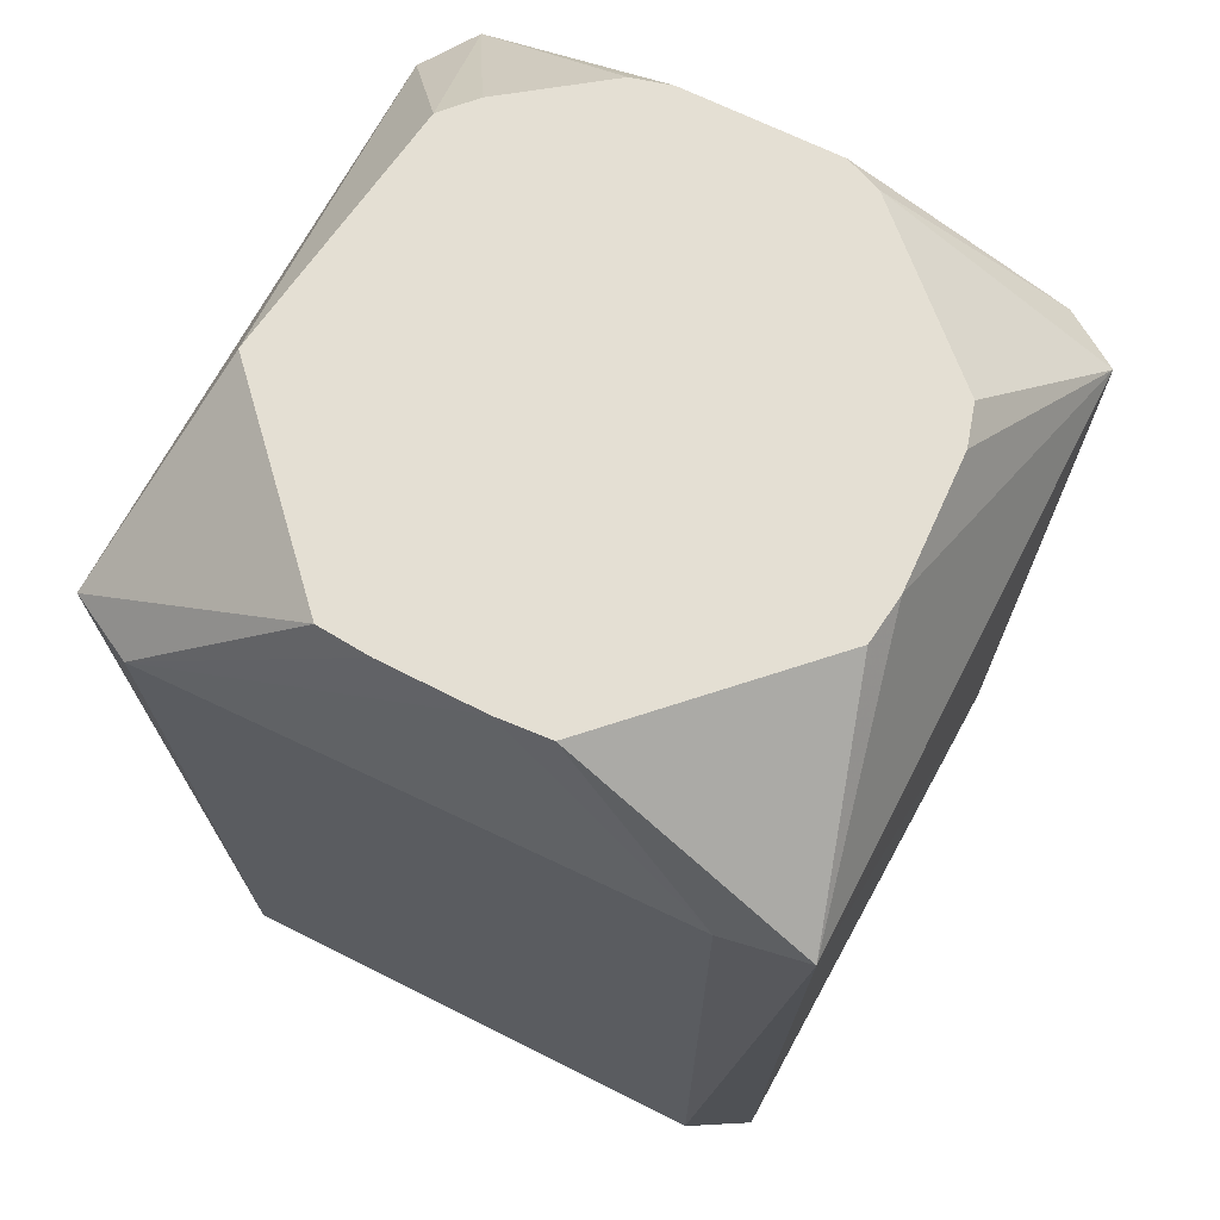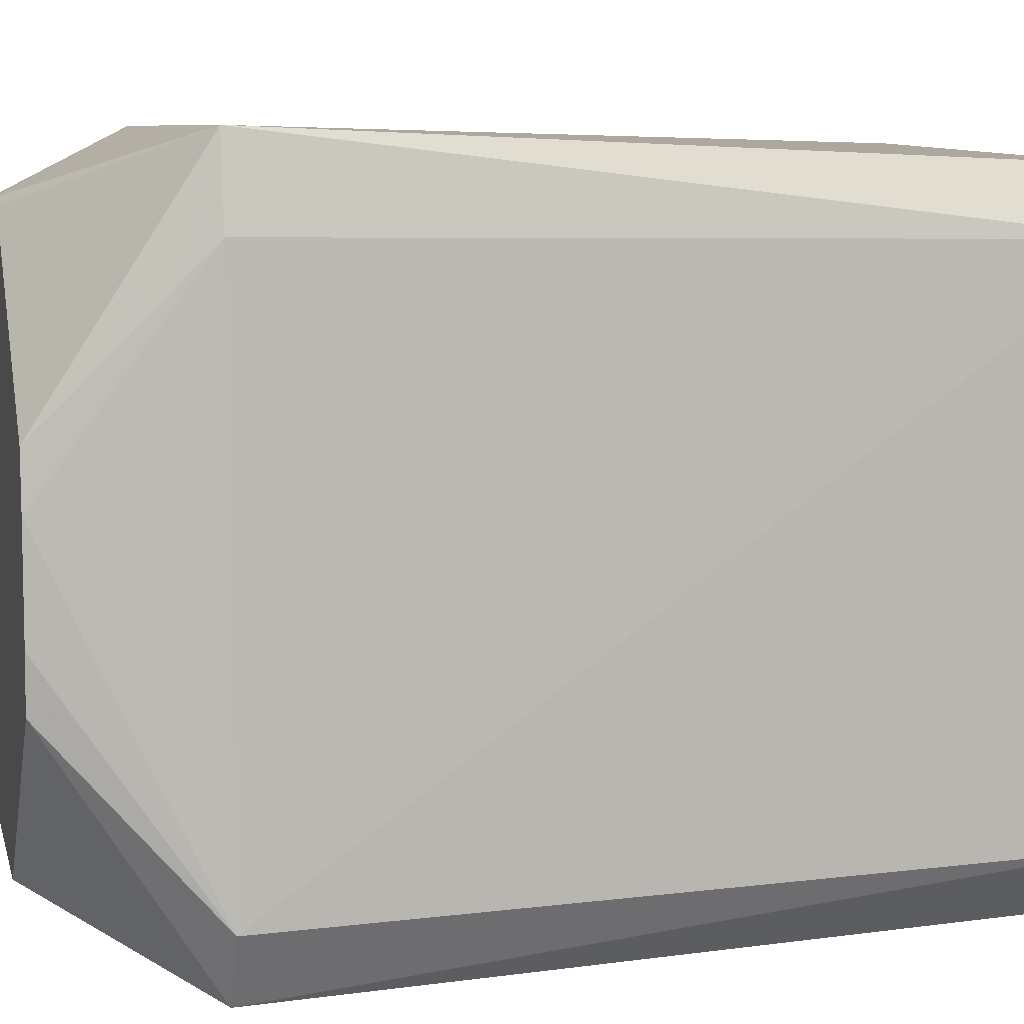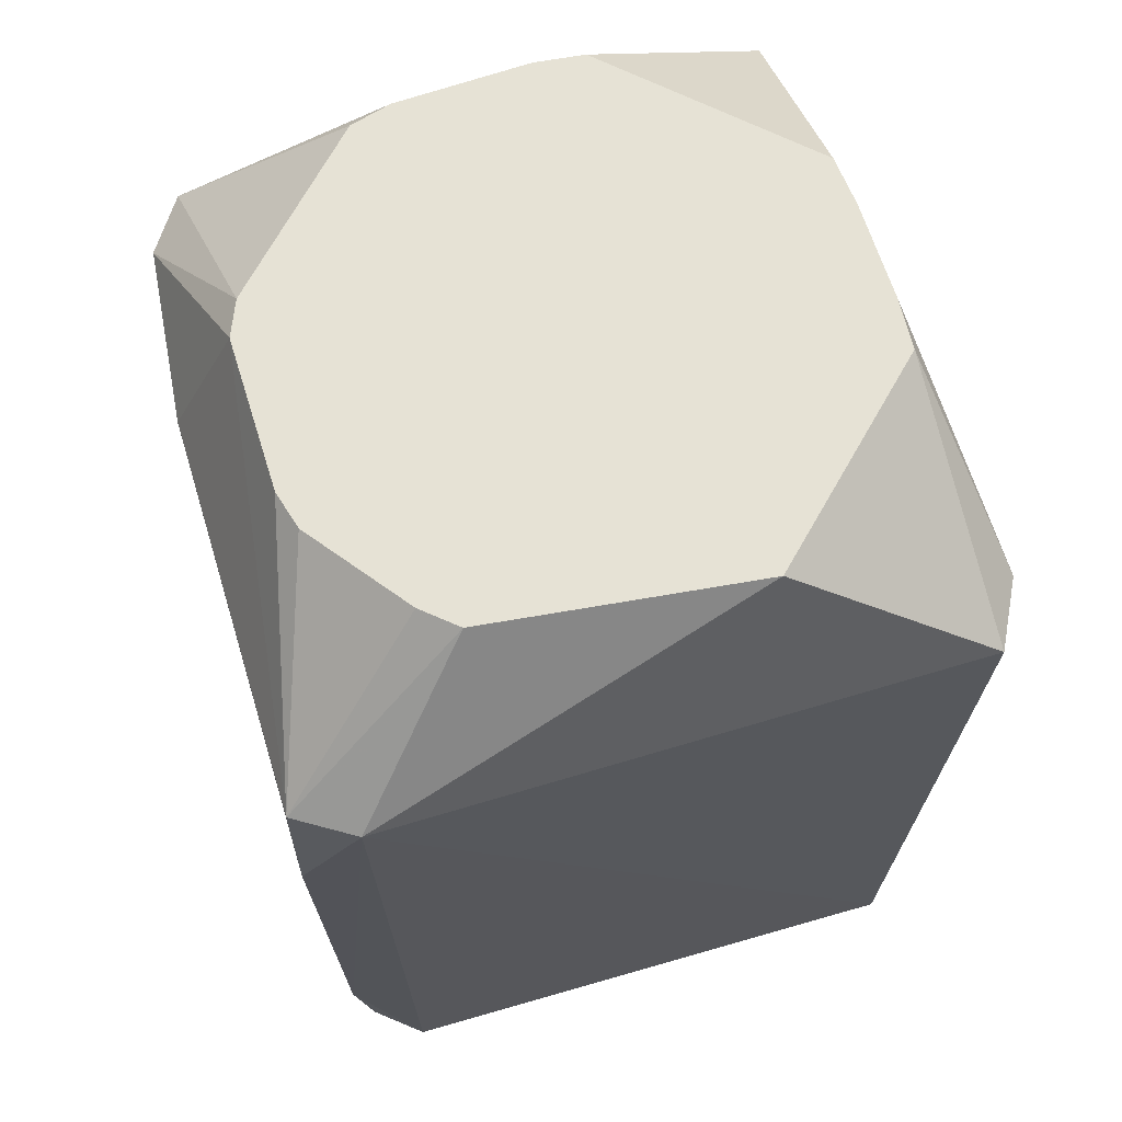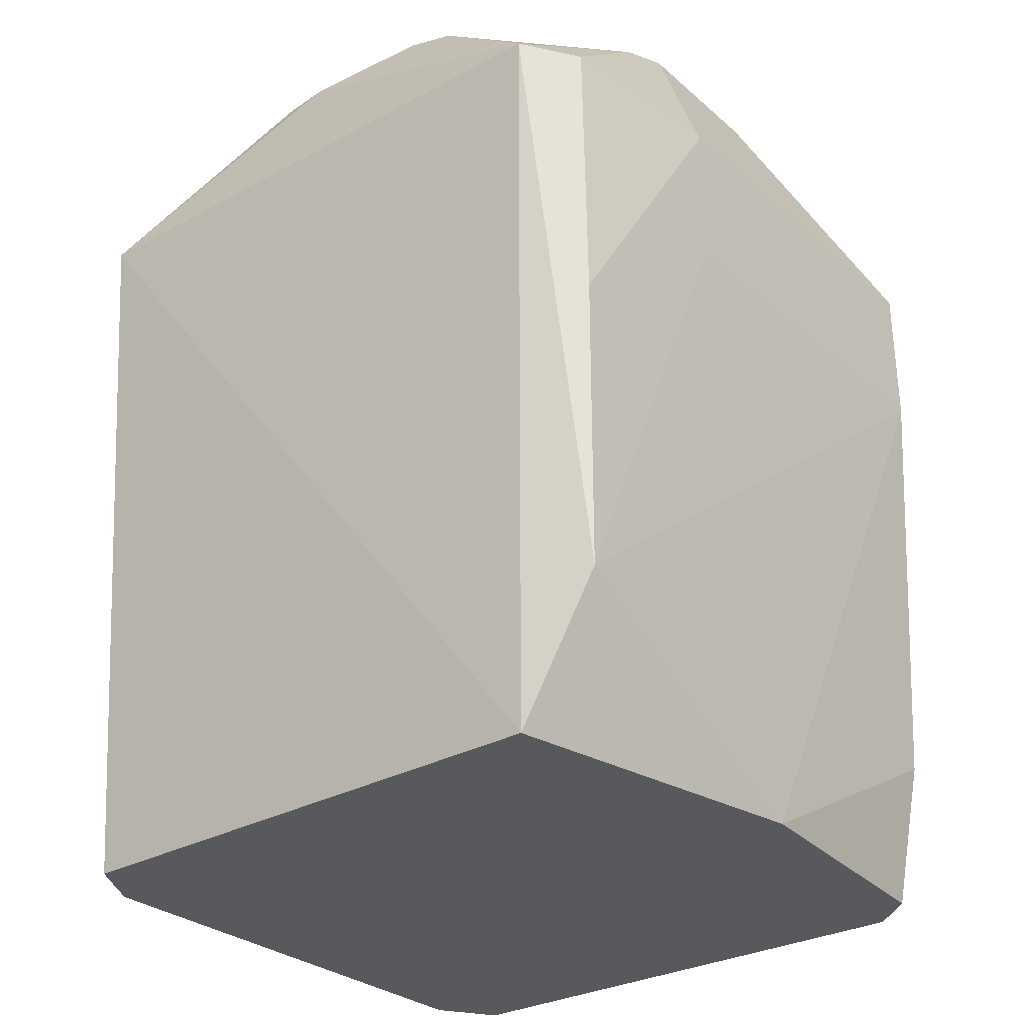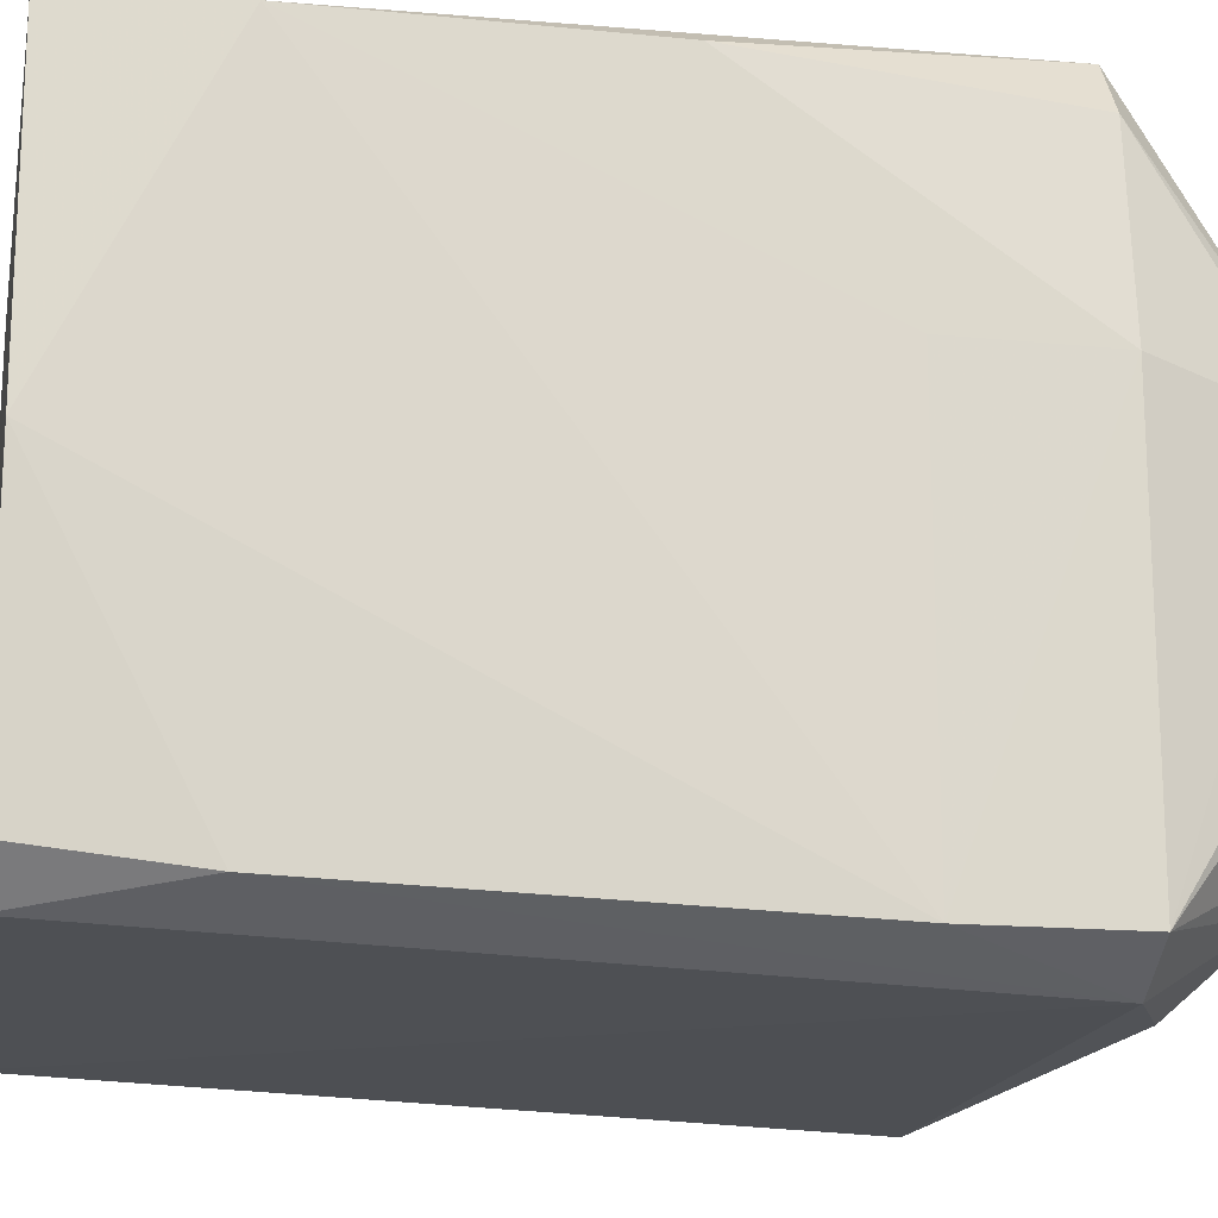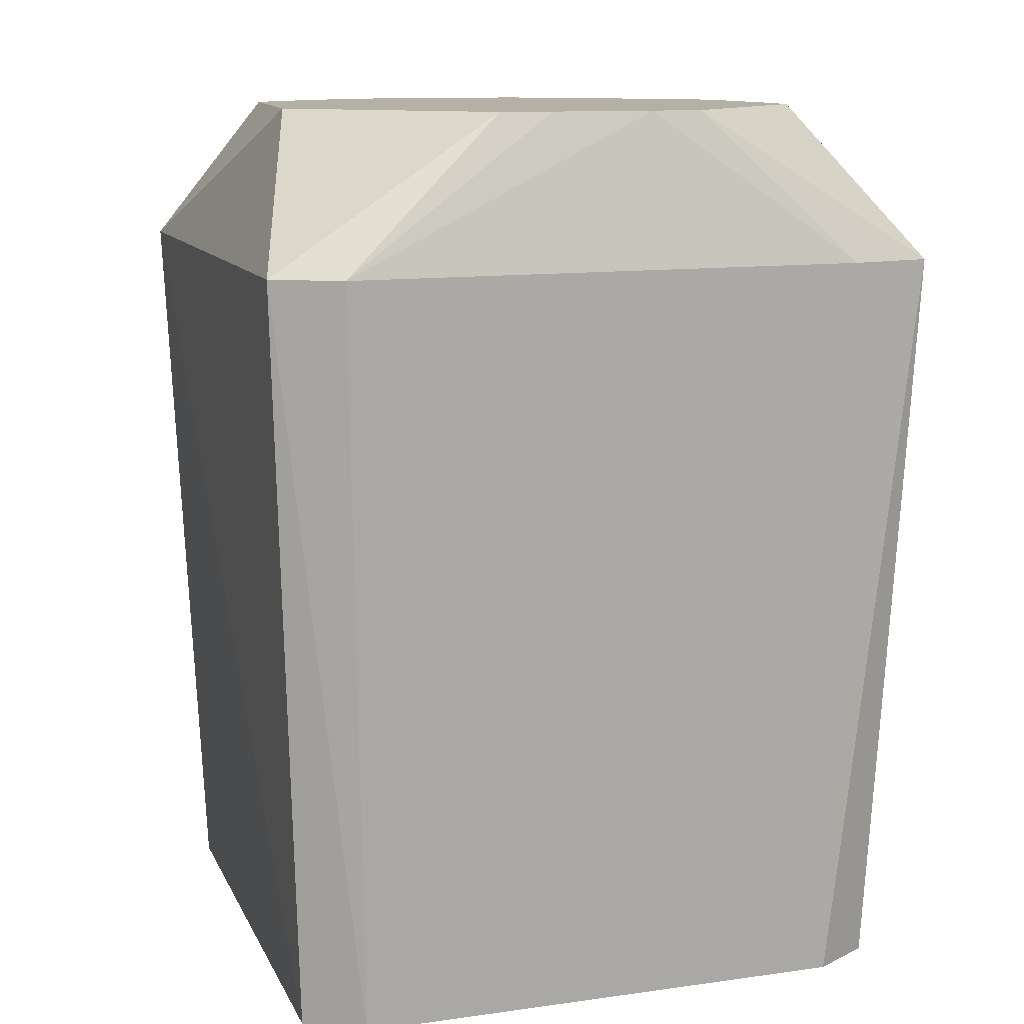
<metadata>
{"format":"obj","ext":"obj","renderer":"f3d","projection":"perspective","resolution":1024,"background":"white","views":[{"elev":66.8,"azim":117.3,"up":"+Z"},{"elev":7.7,"azim":75.8,"up":"+Y"},{"elev":64.0,"azim":-16.9,"up":"+Z"},{"elev":-29.1,"azim":-141.2,"up":"+Z"},{"elev":-17.7,"azim":-101.1,"up":"+Y"},{"elev":11.7,"azim":71.9,"up":"+Z"}]}
</metadata>
<code>
v 0.05255 0.04243 -0.07677
v 0.04666 0.05249 -0.07677
v -0.04561 0.05478 -0.07677
v -0.04707 0.04126 -0.07677
v -0.04708 0.01342 -0.07677
v -0.04716 0.00656 -0.07677
v -0.05557 1.301e-05 -0.07677
v -0.05118 -0.04535 -0.07677
v -0.04347 -0.0518 -0.07677
v 0.04692 -0.05273 -0.07677
v 0.05328 -0.04293 -0.07677
v 0.05299 0.04275 -0.05126
v -0.05702 0.05121 -0.05126
v -0.05435 -0.04852 -0.05126
v -0.05704 0.05123 -0.0002411
v -0.05729 0.01674 0.02527
v -0.05721 -0.05138 0.02527
v 0.05467 0.04396 0.05078
v 0.05211 0.05794 0.05078
v -0.04776 0.05773 0.05078
v -0.05403 0.04822 0.05078
v -0.0573 0.01674 0.05078
v -0.05704 -0.05121 0.05078
v -0.04743 -0.05726 0.05078
v 0.05111 -0.05692 0.05078
v 0.057 -0.04563 0.05078
v 0.04885 1.301e-05 0.07628
v 0.04885 0.008672 0.07628
v 0.04817 0.01756 0.07628
v 0.01811 0.04698 0.07628
v 0.009742 0.04792 0.07628
v -0.01323 0.04678 0.07628
v -0.02033 0.04467 0.07628
v -0.04415 0.01954 0.07628
v -0.04672 0.0133 0.07628
v -0.04661 1.301e-05 0.07628
v -0.04651 -0.01321 0.07628
v -0.04472 -0.01981 0.07628
v -0.03657 -0.03074 0.07628
v -0.03231 -0.03645 0.07628
v -0.02685 -0.04125 0.07628
v 0.008967 -0.04551 0.07628
v 0.01791 -0.04657 0.07628
v 0.04819 -0.01754 0.07628
v 0.04884 -0.008646 0.07628
f 10 24 9
f 19 1 2
f 2 1 4
f 6 7 4
f 6 10 9
f 18 28 26
f 19 20 31
f 22 35 21
f 21 20 15
f 21 15 22
f 24 10 25
f 3 20 19
f 19 2 3
f 3 2 4
f 4 7 3
f 8 6 9
f 7 6 8
f 5 6 4
f 10 6 11
f 6 5 11
f 11 1 26
f 4 1 11
f 11 5 4
f 26 25 11
f 11 25 10
f 12 1 19
f 19 18 12
f 26 1 12
f 12 18 26
f 29 18 19
f 28 18 29
f 9 24 14
f 24 17 14
f 14 8 9
f 14 17 7
f 7 8 14
f 23 17 24
f 37 36 23
f 23 36 35
f 22 17 23
f 23 35 22
f 22 15 16
f 16 17 22
f 24 25 43
f 13 16 15
f 15 20 13
f 20 3 13
f 13 3 7
f 17 16 13
f 7 17 13
f 19 31 30
f 30 29 19
f 32 33 35
f 32 31 20
f 20 33 32
f 35 33 34
f 34 33 20
f 34 21 35
f 20 21 34
f 44 43 25
f 44 25 26
f 41 23 24
f 45 44 26
f 24 43 42
f 42 41 24
f 37 23 38
f 26 28 27
f 27 45 26
f 23 41 40
f 39 38 23
f 23 40 39
f 28 29 39
f 39 30 31
f 35 36 39
f 39 32 35
f 39 36 37
f 39 42 43
f 29 30 39
f 31 32 39
f 43 44 39
f 37 38 39
f 44 45 39
f 41 42 39
f 39 27 28
f 45 27 39
f 39 40 41

</code>
